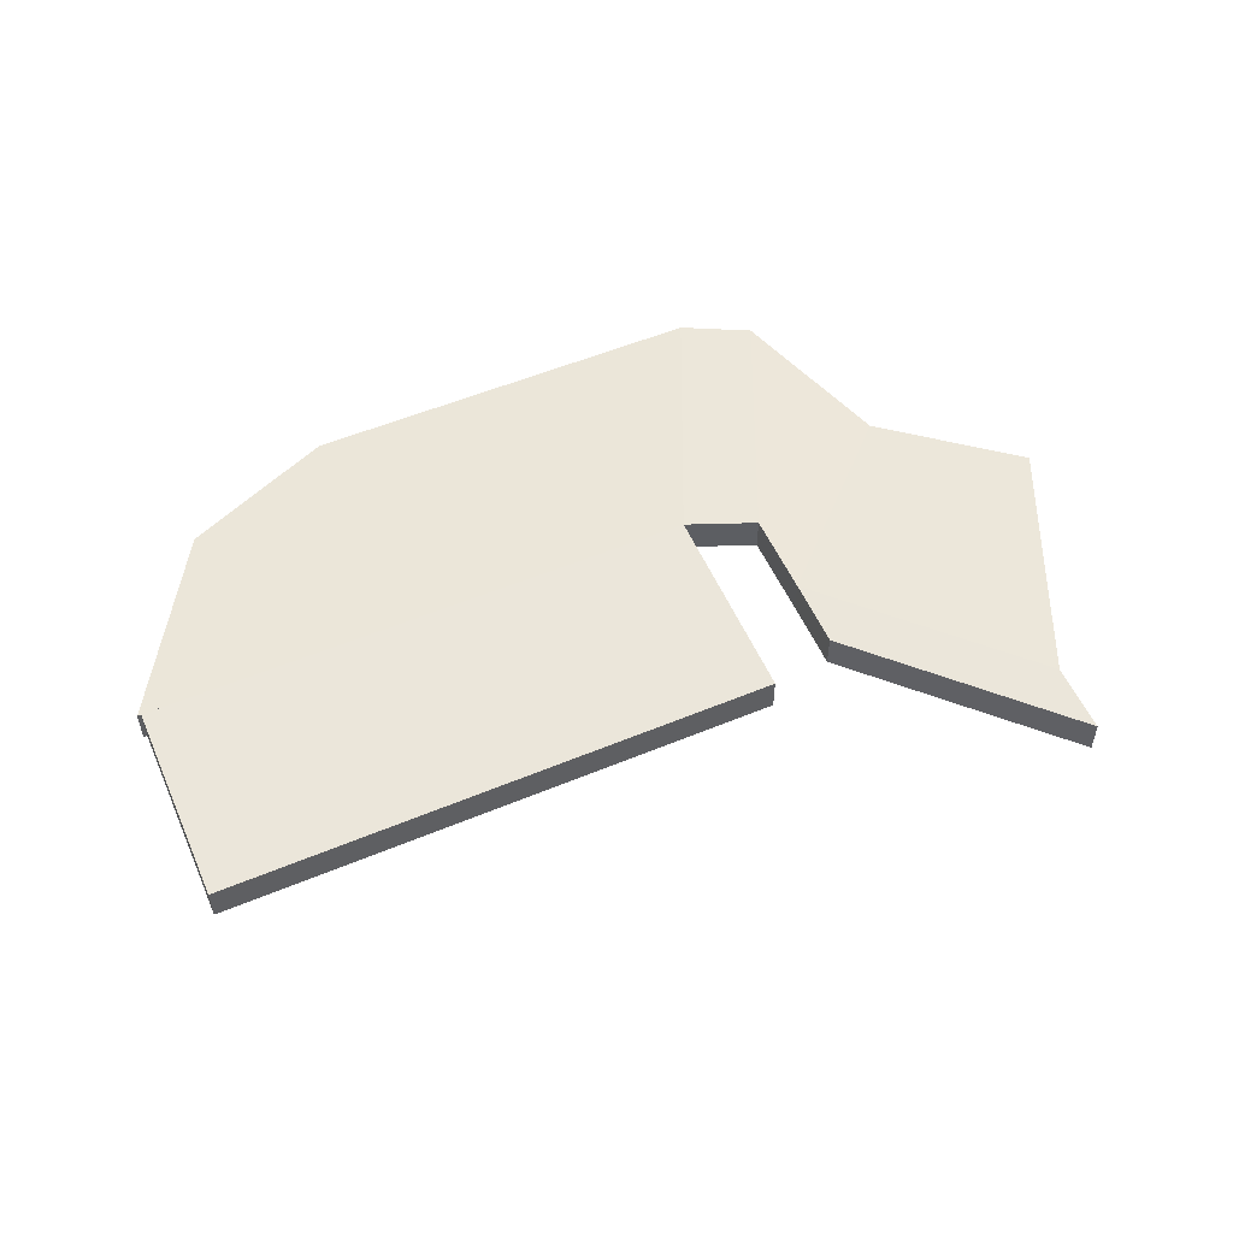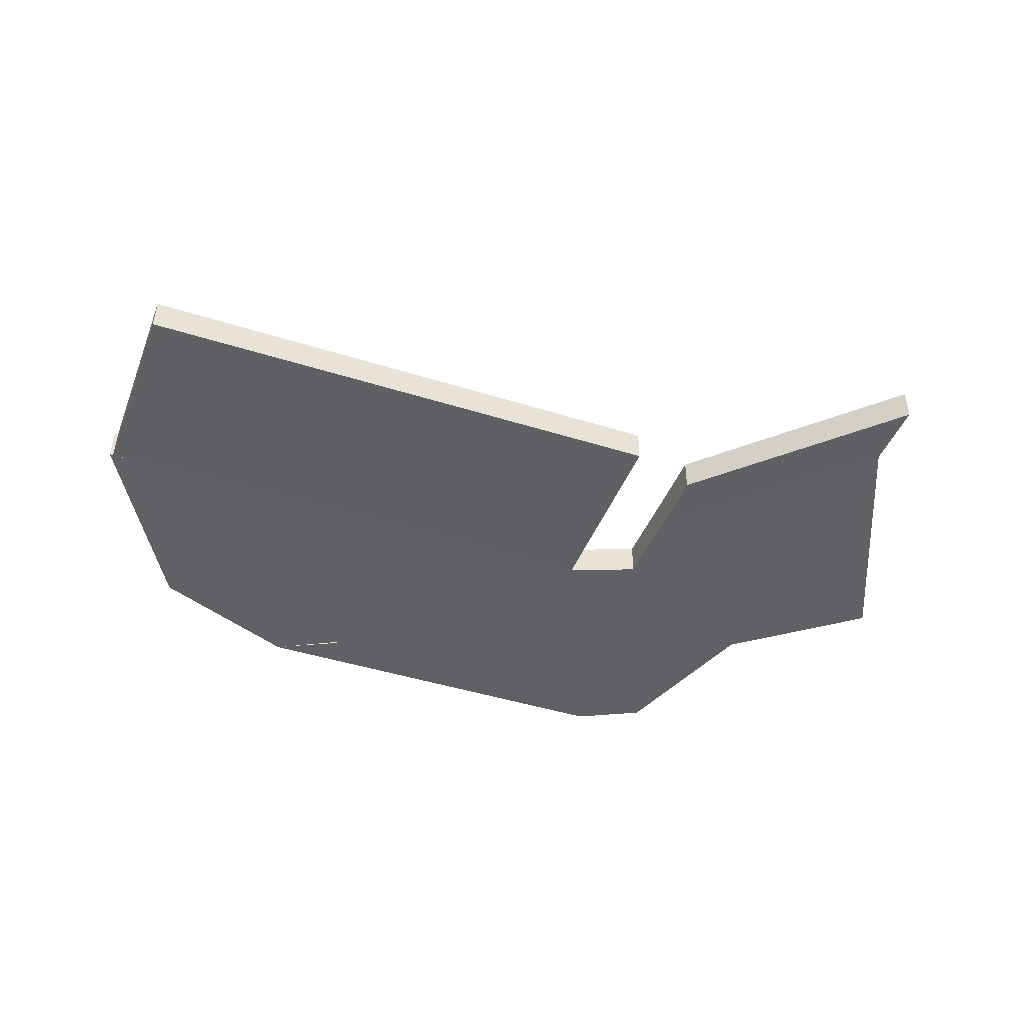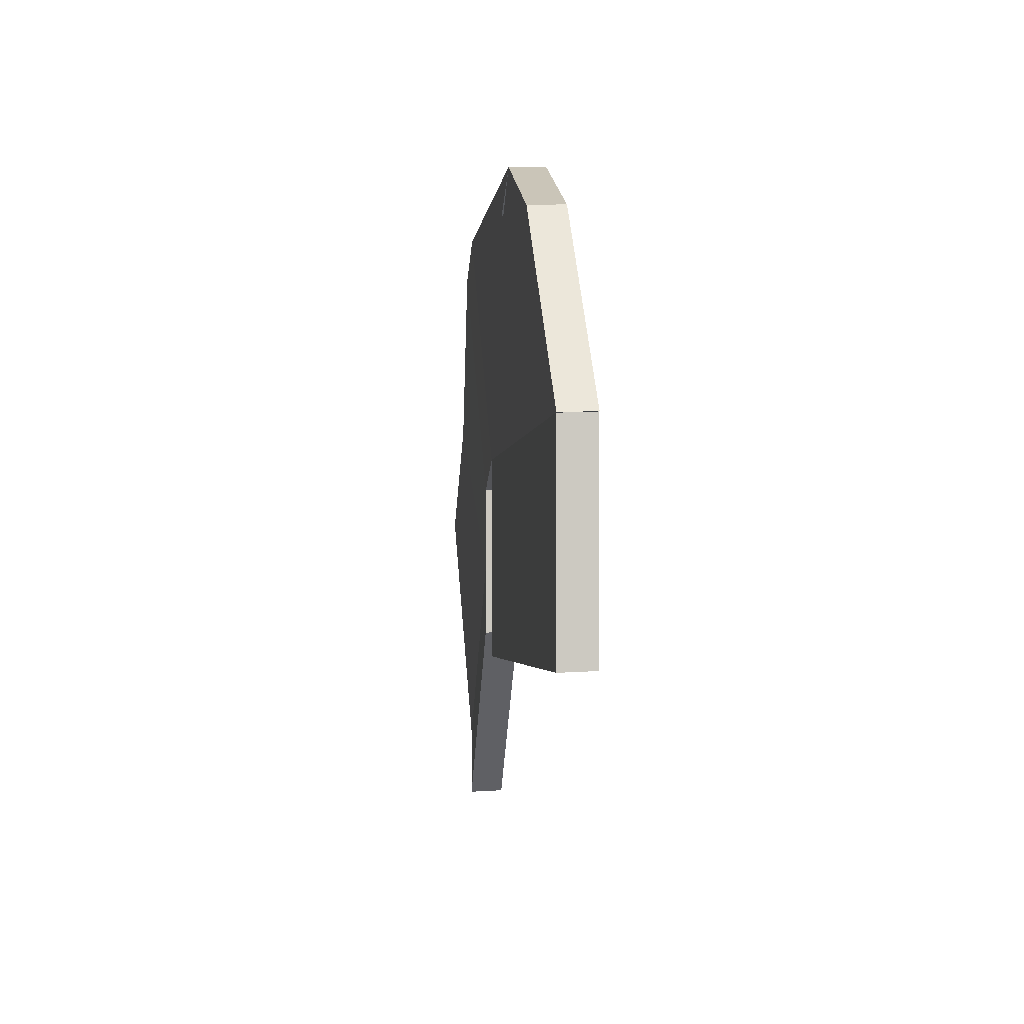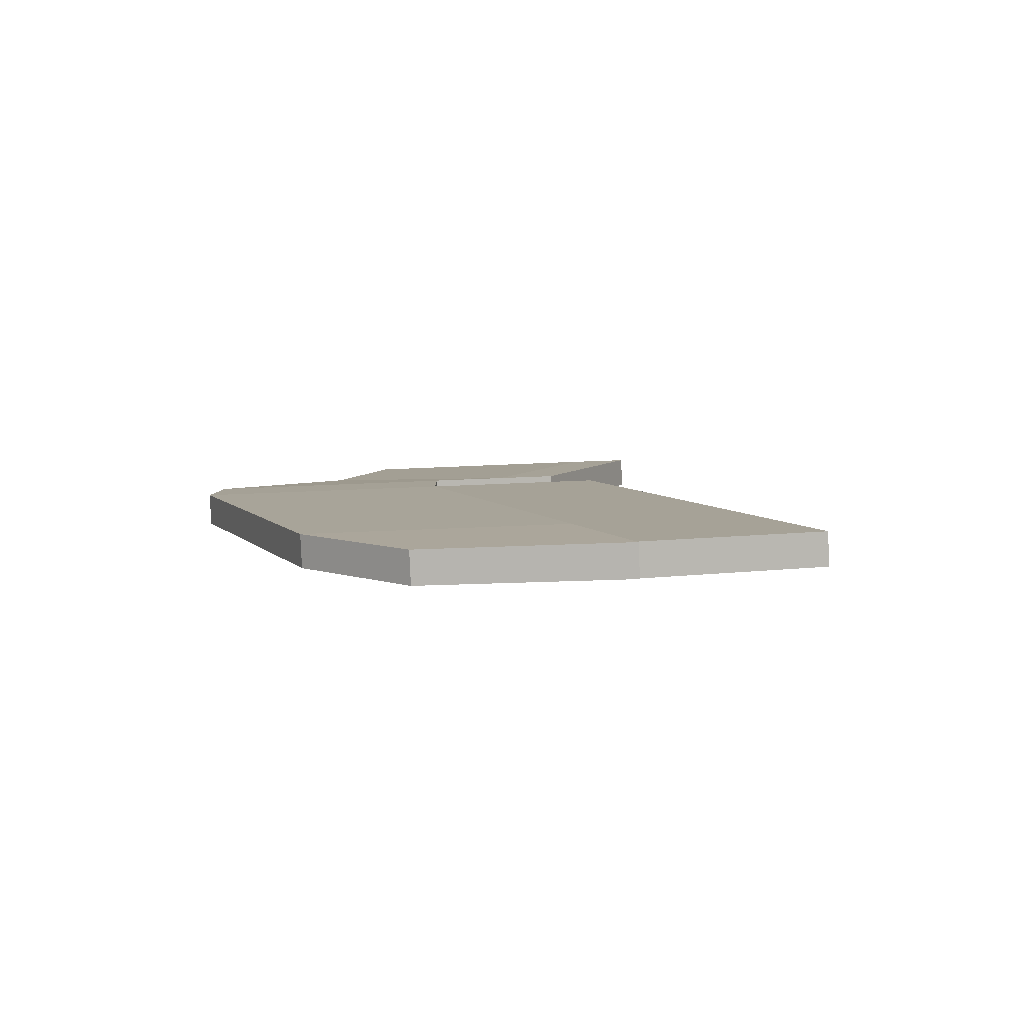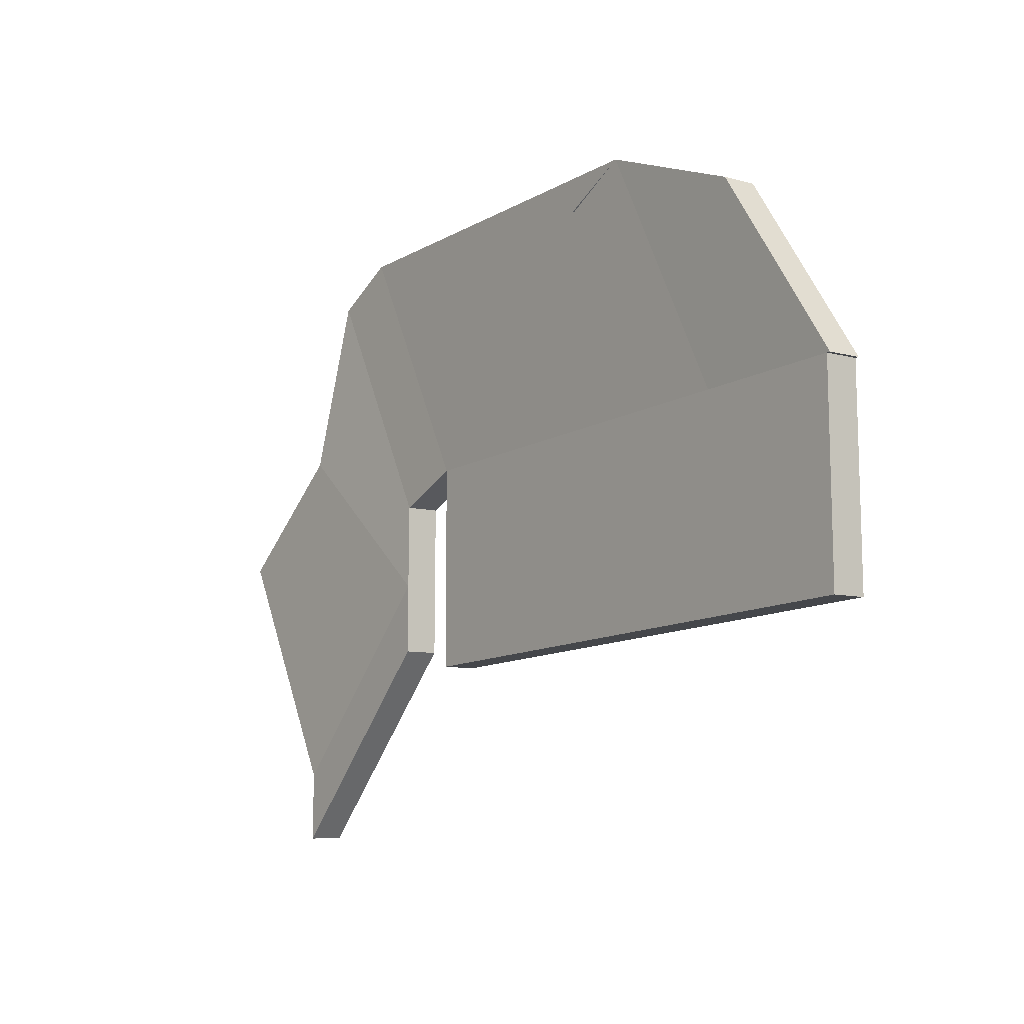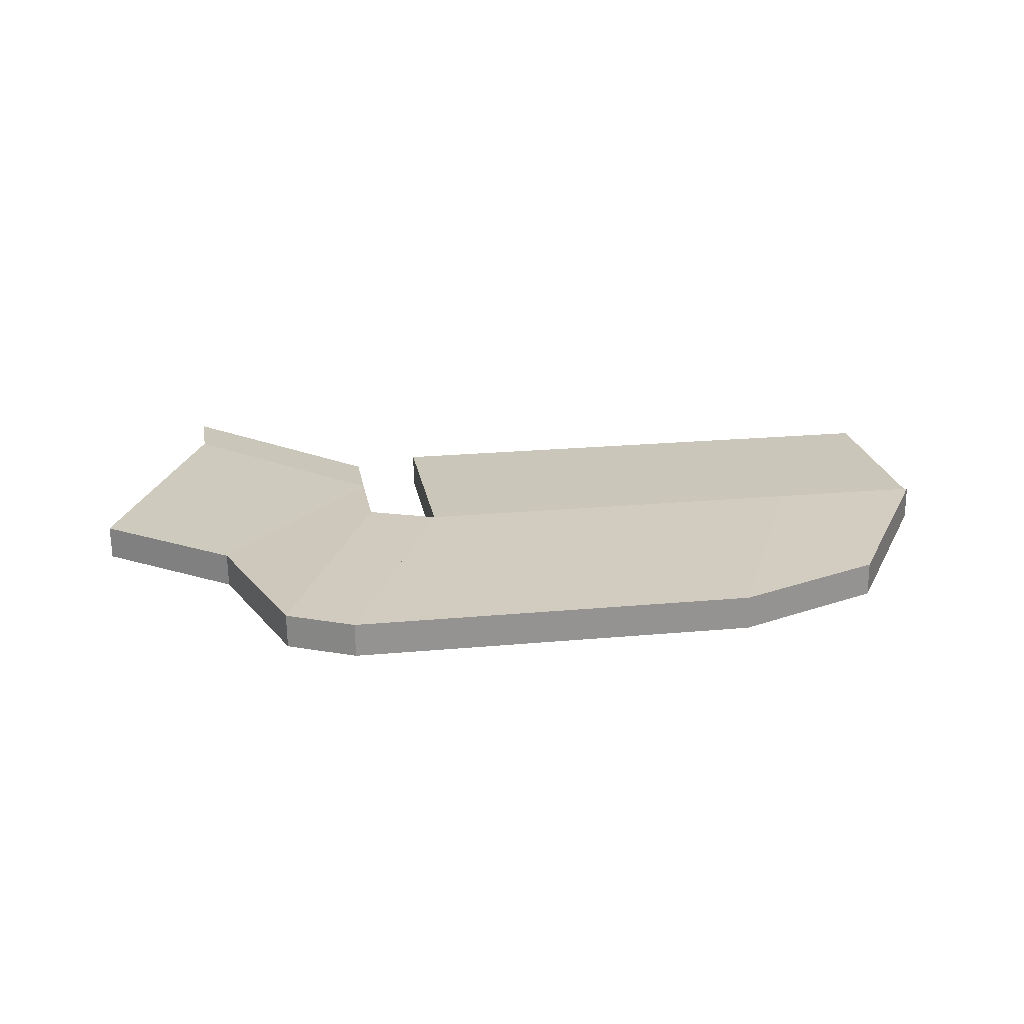
<metadata>
{"format":"obj","ext":"obj","renderer":"f3d","projection":"perspective","resolution":1024,"background":"white","views":[{"elev":54.7,"azim":156.3,"up":"+Y"},{"elev":-43.6,"azim":159.5,"up":"+Y"},{"elev":-2.5,"azim":84.2,"up":"+Z"},{"elev":6.5,"azim":67.9,"up":"+Y"},{"elev":-11.8,"azim":53.2,"up":"+Z"},{"elev":21.2,"azim":-9.5,"up":"+Y"}]}
</metadata>
<code>
g default
v 6.666 2.863 5.8
v 8.193 2.863 5.8
v 8.172 3.019 2.438
v 9.699 3.019 2.438
v 6.675 2.397 5.781
v 8.202 2.397 5.781
v 9.708 2.553 2.419
v 8.181 2.553 2.419
v 9.838 2.863 5.8
v 11.34 3.019 2.438
v 9.847 2.397 5.781
v 11.35 2.553 2.419
v 12.14 2.863 5.8
v 13.65 3.019 2.438
v 12.15 2.397 5.781
v 13.65 2.553 2.419
v 11.25 2.863 5.346
v 12.14 2.863 5.8
v 13.65 3.019 2.438
v 11.26 2.397 5.328
v 12.15 2.397 5.781
v 13.65 2.553 2.419
v 5.775 2.863 5.346
v 7.245 3.019 2.063
v 5.783 2.397 5.328
v 7.253 2.553 2.045
v 9.699 3.019 -0.3345
v 9.708 2.553 -0.3527
v 8.181 2.553 -0.3527
v 8.172 3.019 -0.3345
v 11.34 3.019 -0.3345
v 11.35 2.553 -0.3527
v 13.65 3.019 -0.3345
v 13.65 2.553 -0.3527
v 7.237 3.019 0.9228
v 7.245 2.553 0.9046
v 5.041 2.397 3.059
v 5.033 2.863 3.078
v 4.771 3.019 -1.593
v 4.779 2.553 -1.611
v 3.309 2.397 1.672
v 3.301 2.863 1.69
v 7.237 3.019 -0.01427
v 7.245 2.553 -0.03252
v 4.779 2.553 -2.548
v 4.771 3.019 -2.53
v 15.65 3.019 2.438
v 15.66 2.553 2.419
v 15.66 2.553 -0.3527
v 15.65 3.019 -0.3345
v 14.19 2.863 4.942
v 14.2 2.397 4.924
v 15.71 2.553 2.419
v 15.7 3.019 2.438
g pPlane7
f 5 8 7 6
f 1 2 4 3
f 1 5 6 2
f 2 6 7 4
f 27 28 29 30
f 3 8 5 1
f 6 7 12 11
f 2 9 10 4
f 2 6 11 9
f 9 11 12 10
f 31 32 28 27
f 4 7 6 2
f 11 12 16 15
f 9 13 14 10
f 9 11 15 13
f 13 15 16 14
f 33 34 32 31
f 10 12 11 9
f 17 20 21 18
f 51 52 53 54
f 25 26 8 5
f 23 1 3 24
f 23 25 5 1
f 1 5 8 3
f 3 8 26 24
f 39 40 41 42
f 4 7 28 27
f 7 8 29 28
f 8 3 30 29
f 3 4 27 30
f 10 12 32 31
f 12 7 28 32
f 7 4 27 28
f 4 10 31 27
f 47 48 49 50
f 16 12 32 34
f 12 10 31 32
f 10 14 33 31
f 24 26 36 35
f 26 25 37 36
f 25 23 38 37
f 23 24 35 38
f 43 44 45 46
f 36 37 41 40
f 37 38 42 41
f 38 35 39 42
f 35 36 44 43
f 36 40 45 44
f 40 39 46 45
f 39 35 43 46
f 14 16 48 47
f 16 34 49 48
f 34 33 50 49
f 33 14 47 50
f 18 21 52 51
f 21 22 53 52
f 22 19 54 53
f 19 18 51 54

</code>
